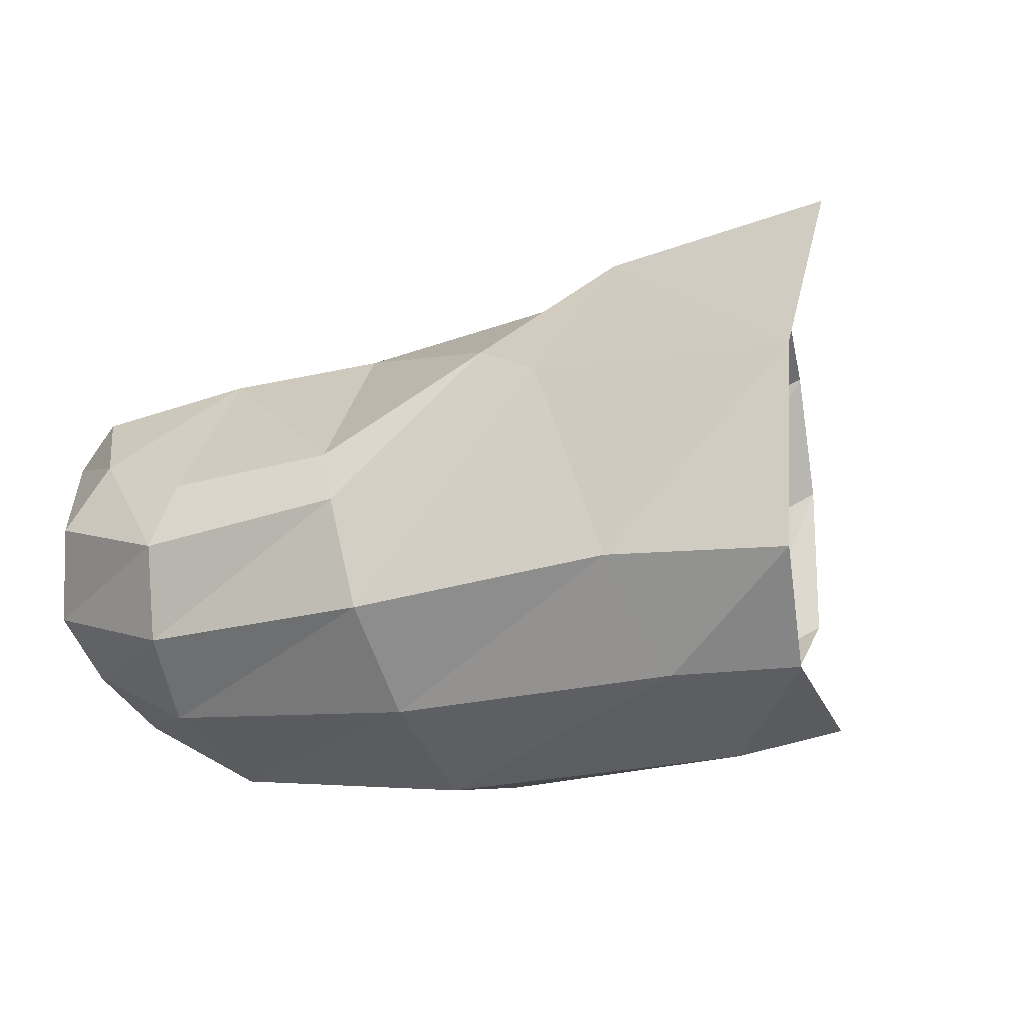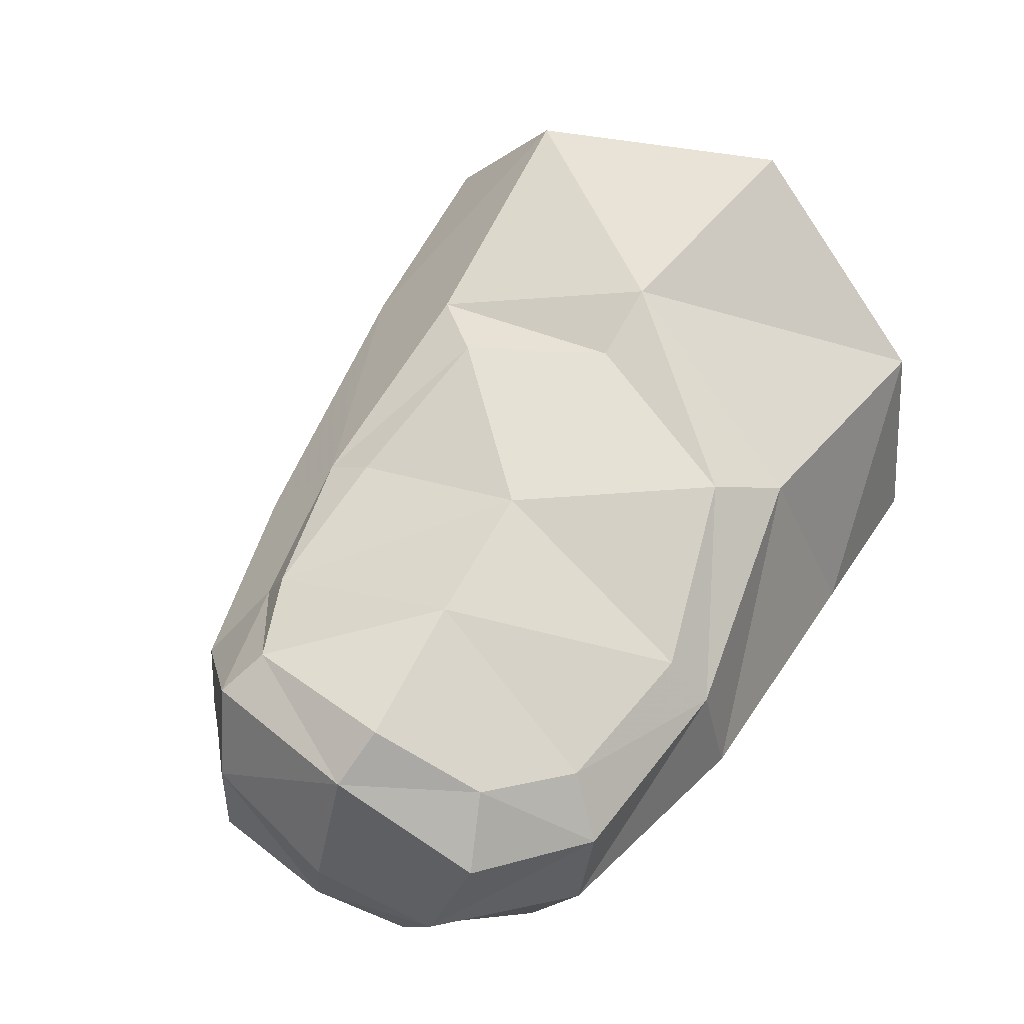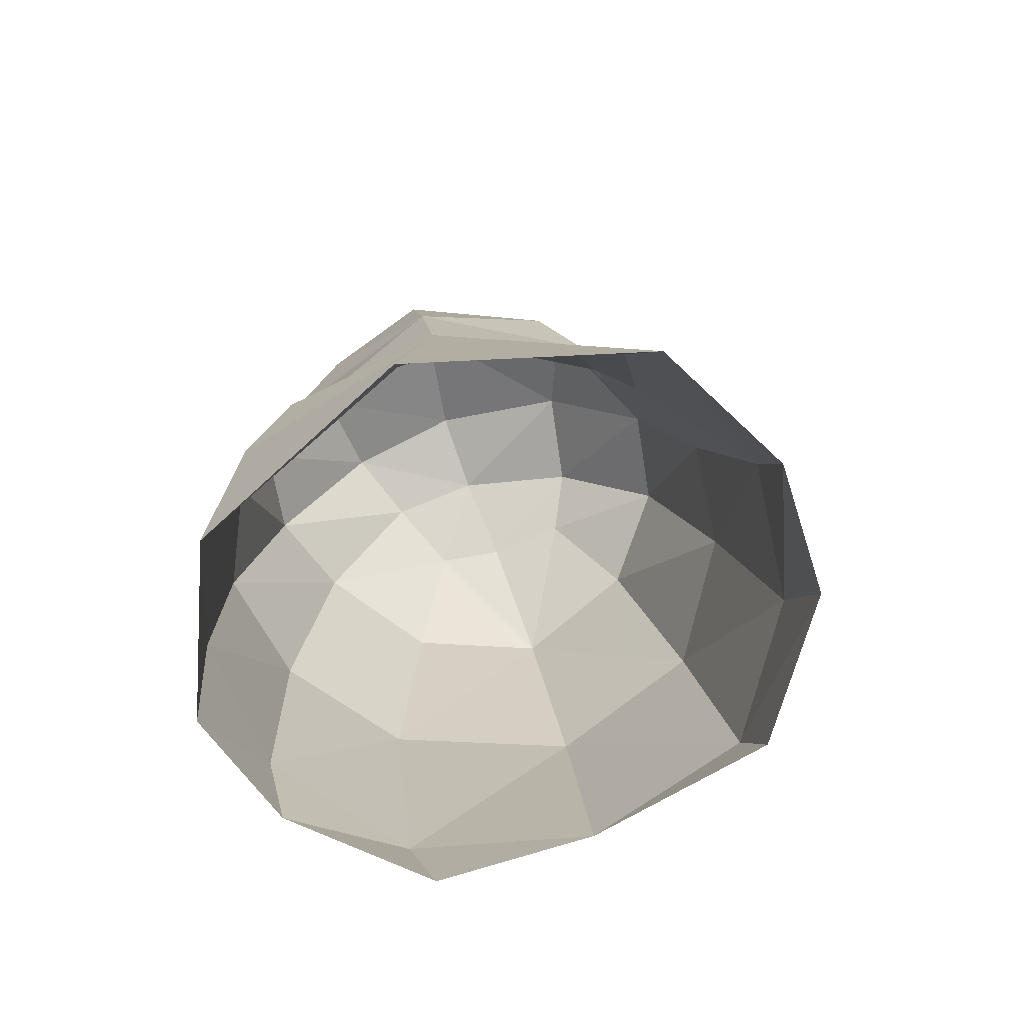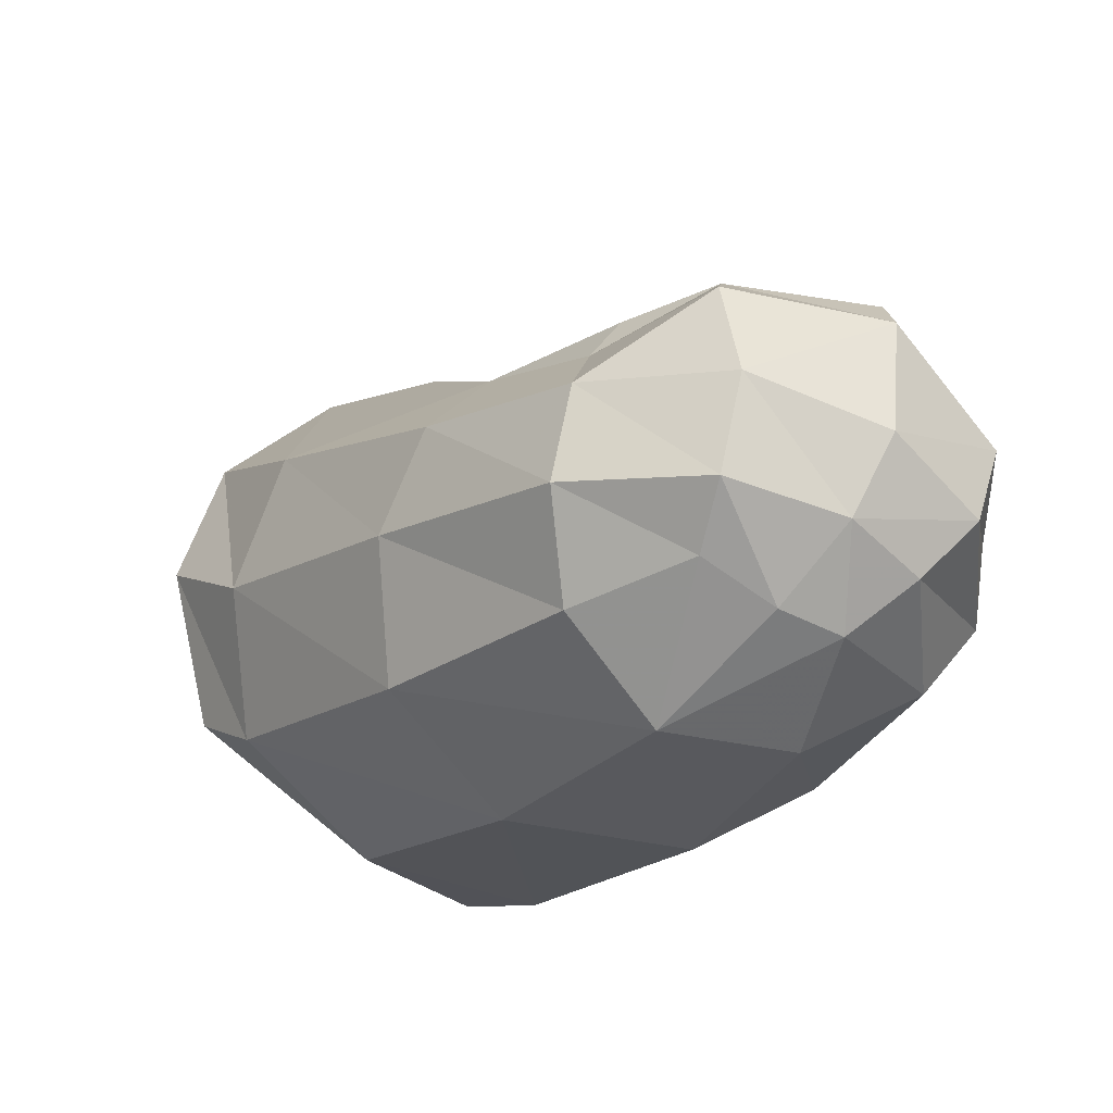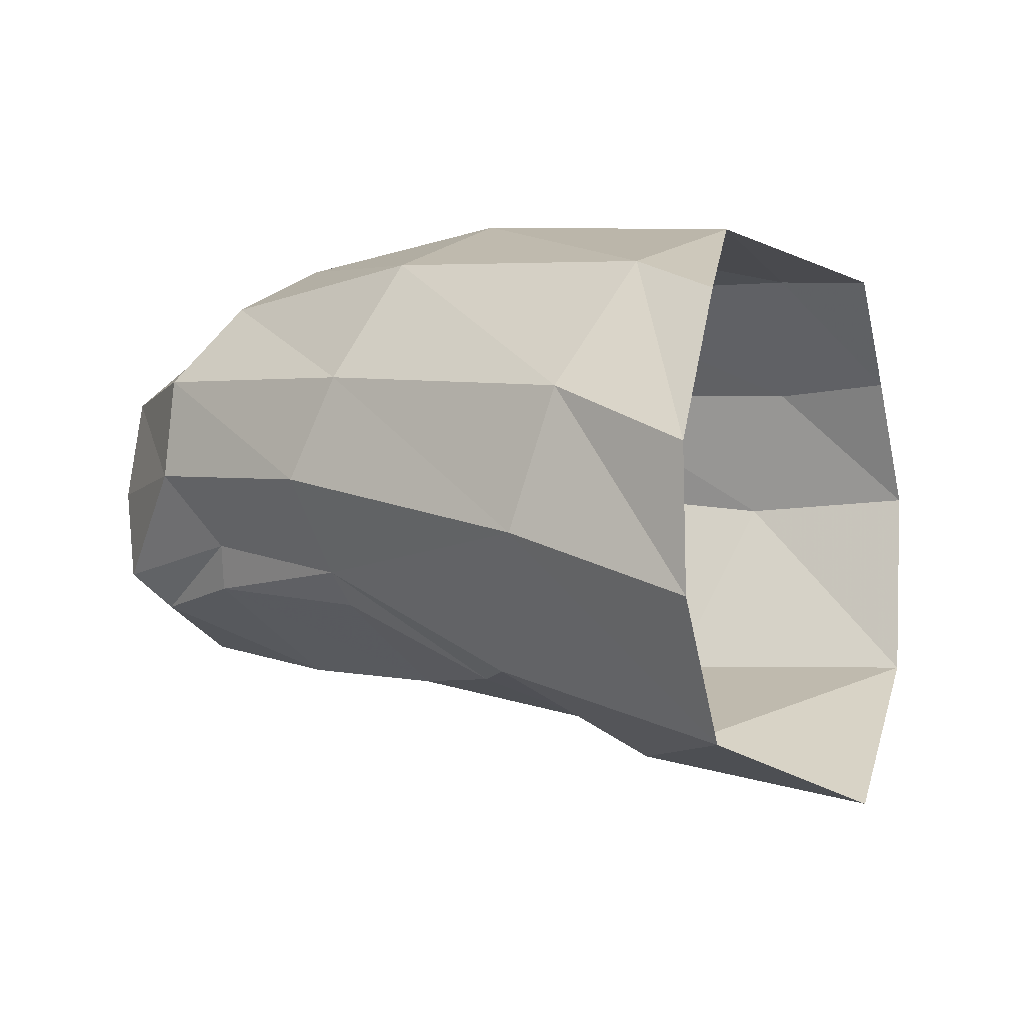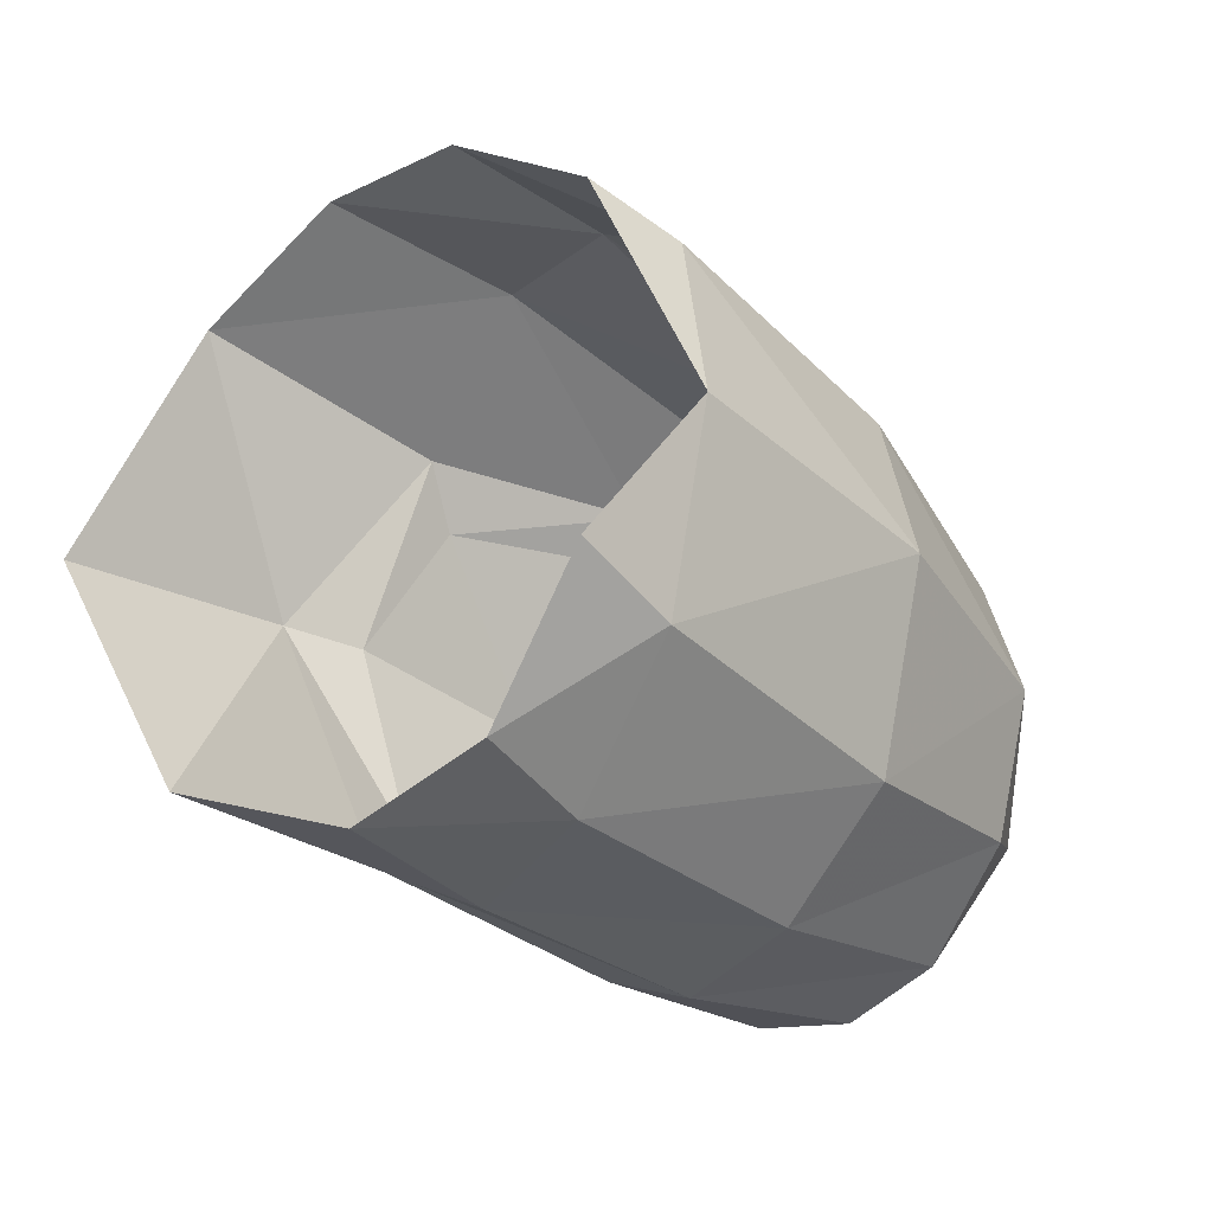
<metadata>
{"format":"obj","ext":"obj","renderer":"f3d","projection":"perspective","resolution":1024,"background":"white","views":[{"elev":-6.8,"azim":-143.5,"up":"+Y"},{"elev":41.2,"azim":147.6,"up":"+Y"},{"elev":24.0,"azim":-65.9,"up":"+Y"},{"elev":-28.0,"azim":87.1,"up":"+Y"},{"elev":73.0,"azim":-177.6,"up":"+Z"},{"elev":3.3,"azim":-53.5,"up":"+Z"}]}
</metadata>
<code>
v -0.003447 0.003444 -0.006781
v -0.001972 0.007959 -0.002398
v 0.00203 0.007657 0.002474
v 0.00298 0.004954 0.005171
v 0.003179 0.00172 0.00621
v -0.003572 -0.001342 -0.007103
v -0.002818 -0.004008 -0.005297
v -0.001851 -0.005424 -0.00161
v 0.000211 -0.001479 -0.009091
v 0.002291 0.003142 -0.008931
v 0.01443 0.00165 -0.003897
v 0.01135 0.002838 -0.001742
v 0.01091 0.003371 -0.00281
v 0.01437 0.0026 -0.004604
v 0.006997 0.005492 -0.00039
v 0.007397 0.005304 -0.002078
v 0.00479 0.005654 -0.004569
v 0.009056 0.004329 -0.006827
v 0.007087 0.001221 -0.01106
v 0.01075 0.000592 -0.01238
v 0.01213 0.003709 -0.008697
v 0.00415 0.0038 -0.008606
v 0.01603 0.002607 -0.006704
v 0.01709 0.001805 -0.00651
v 0.00331 0.006684 -0.003998
v 0.006931 0.003109 0.003292
v 0.01238 0.000923 -0.000267
v 0.01597 -2.8e-05 -0.003409
v 0.0175 -0.000543 -0.006883
v 0.0114 -0.001409 0.000749
v 0.01587 -0.002445 -0.002947
v 0.01724 -0.002948 -0.006385
v 0.009918 -0.004554 0.000433
v 0.01432 -0.004672 -0.003309
v 0.004225 -0.003383 0.004034
v 0.00602 -8e-05 0.00445
v 0.01591 -0.004132 -0.006055
v 0.01615 0.00163 -0.01051
v 0.01668 -0.001444 -0.01019
v 0.01508 0.002739 -0.01046
v 0.006367 2.9e-05 -0.01164
v 0.01081 -0.000969 -0.01327
v 0.005662 -0.002601 -0.01157
v 0.01096 -0.003253 -0.01291
v 0.0141 -0.000347 -0.01297
v 0.01334 0.001284 -0.0122
v 0.002534 -0.002277 0.005277
v 0.001911 -0.005605 0.001009
v 0.007803 -0.006831 -0.002231
v 8e-05 -0.006055 -0.003324
v -0.000342 -0.004207 -0.007056
v 0.005659 -0.005026 -0.009851
v 0.006345 -0.006899 -0.006782
v 0.01141 -0.005105 -0.01149
v 0.01161 -0.006671 -0.008629
v 0.01265 -0.006675 -0.005388
v 0.01484 -0.004006 -0.01088
v 0.01484 -0.002549 -0.01227
v 0.01631 -0.003381 -0.009231
v 0.01451 -0.005257 -0.009244
v 0.01521 -0.004972 -0.007748
f 6 1 9
f 9 1 10
f 11 14 12
f 12 14 13
f 13 16 12
f 12 16 15
f 13 18 16
f 16 18 17
f 18 21 19
f 19 21 20
f 19 22 18
f 18 22 17
f 21 18 14
f 14 18 13
f 14 11 23
f 23 11 24
f 25 15 17
f 17 15 16
f 2 3 25
f 25 3 15
f 15 3 26
f 26 3 4
f 15 26 12
f 12 26 27
f 28 11 27
f 27 11 12
f 17 22 25
f 25 22 10
f 2 25 1
f 1 25 10
f 11 28 24
f 24 28 29
f 30 31 27
f 27 31 28
f 31 32 28
f 28 32 29
f 33 34 30
f 30 34 31
f 30 36 33
f 33 36 35
f 32 31 37
f 37 31 34
f 27 26 30
f 30 26 36
f 5 36 4
f 4 36 26
f 39 38 29
f 29 38 24
f 24 38 23
f 23 38 40
f 10 22 41
f 41 22 19
f 42 41 20
f 20 41 19
f 41 43 10
f 10 43 9
f 42 44 41
f 41 44 43
f 20 46 42
f 42 46 45
f 40 38 46
f 46 38 45
f 47 48 35
f 48 49 35
f 35 49 33
f 50 48 8
f 36 5 35
f 35 5 47
f 51 50 7
f 7 50 8
f 7 6 51
f 51 6 9
f 51 9 52
f 52 9 43
f 52 53 51
f 51 53 50
f 54 55 52
f 52 55 53
f 53 49 50
f 50 49 48
f 49 53 56
f 56 53 55
f 44 54 43
f 43 54 52
f 54 44 57
f 57 44 58
f 61 60 59
f 59 60 57
f 55 54 60
f 60 54 57
f 57 58 59
f 59 58 39
f 38 39 45
f 45 39 58
f 44 42 58
f 58 42 45
f 49 56 33
f 33 56 34
f 61 37 56
f 56 37 34
f 61 56 60
f 60 56 55
f 59 32 61
f 61 32 37
f 39 29 59
f 59 29 32
f 40 21 23
f 23 21 14
f 20 21 46
f 46 21 40

</code>
